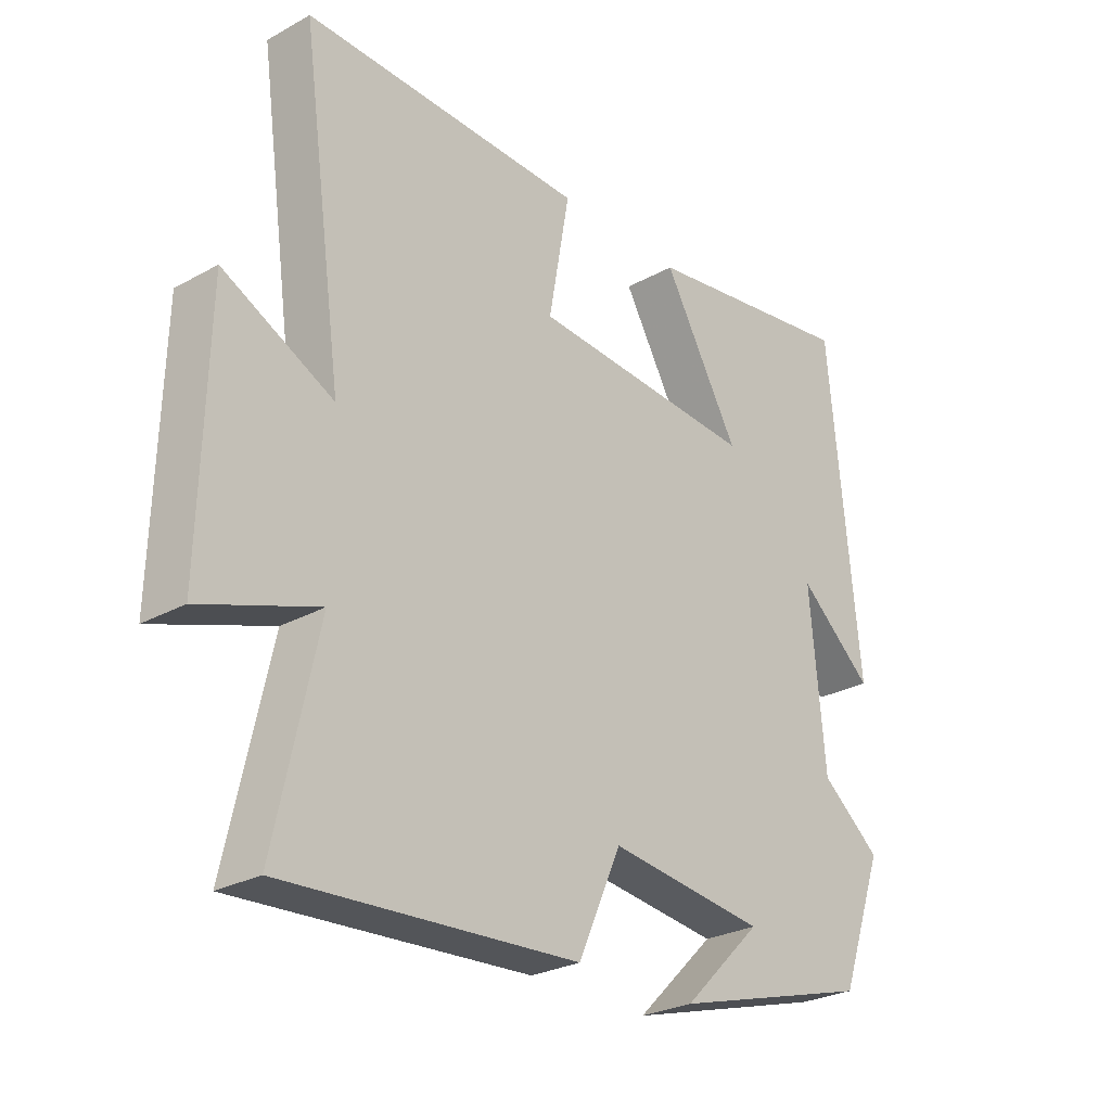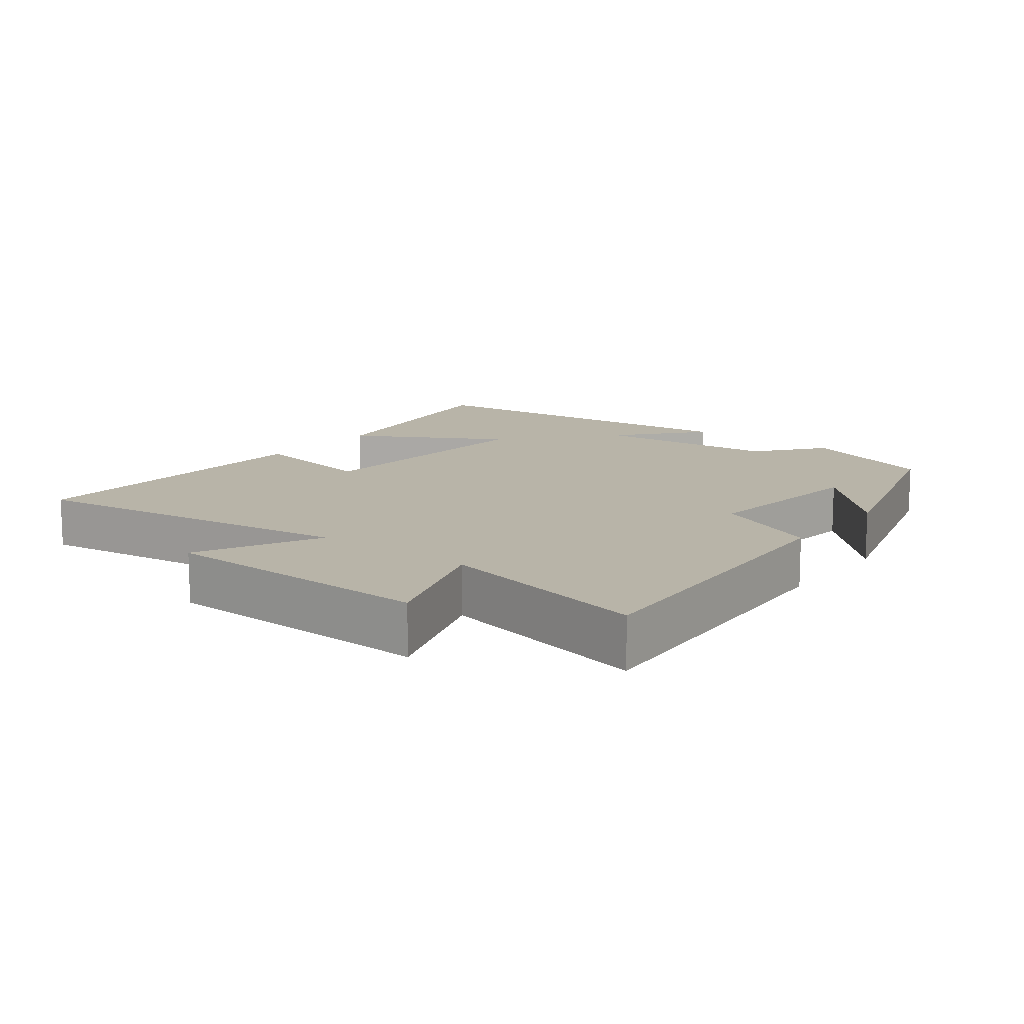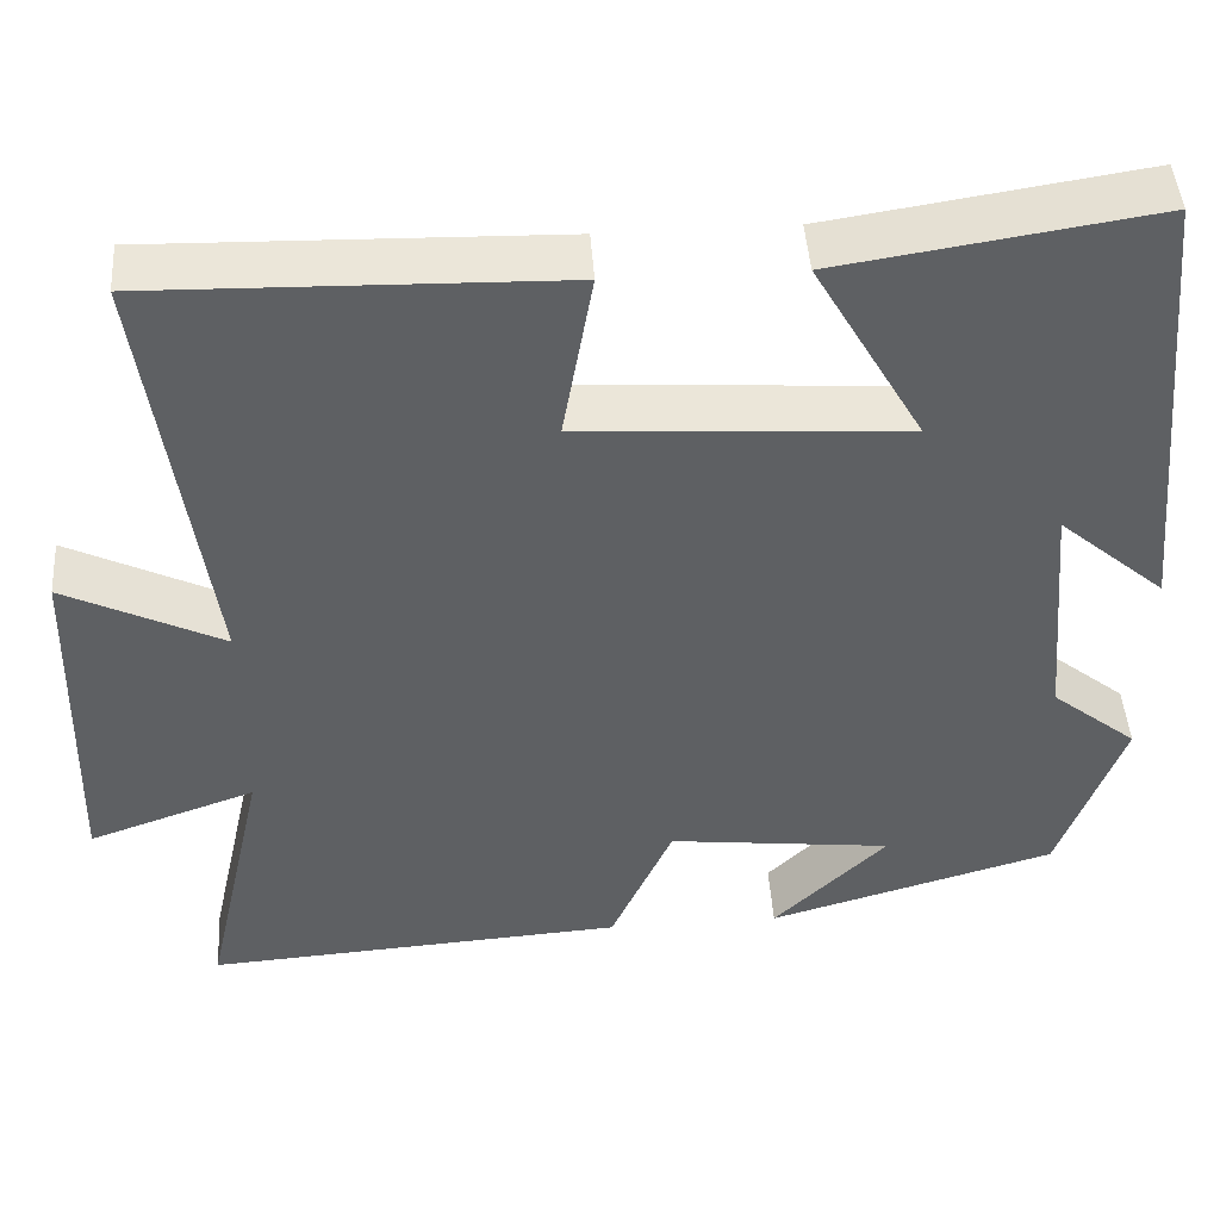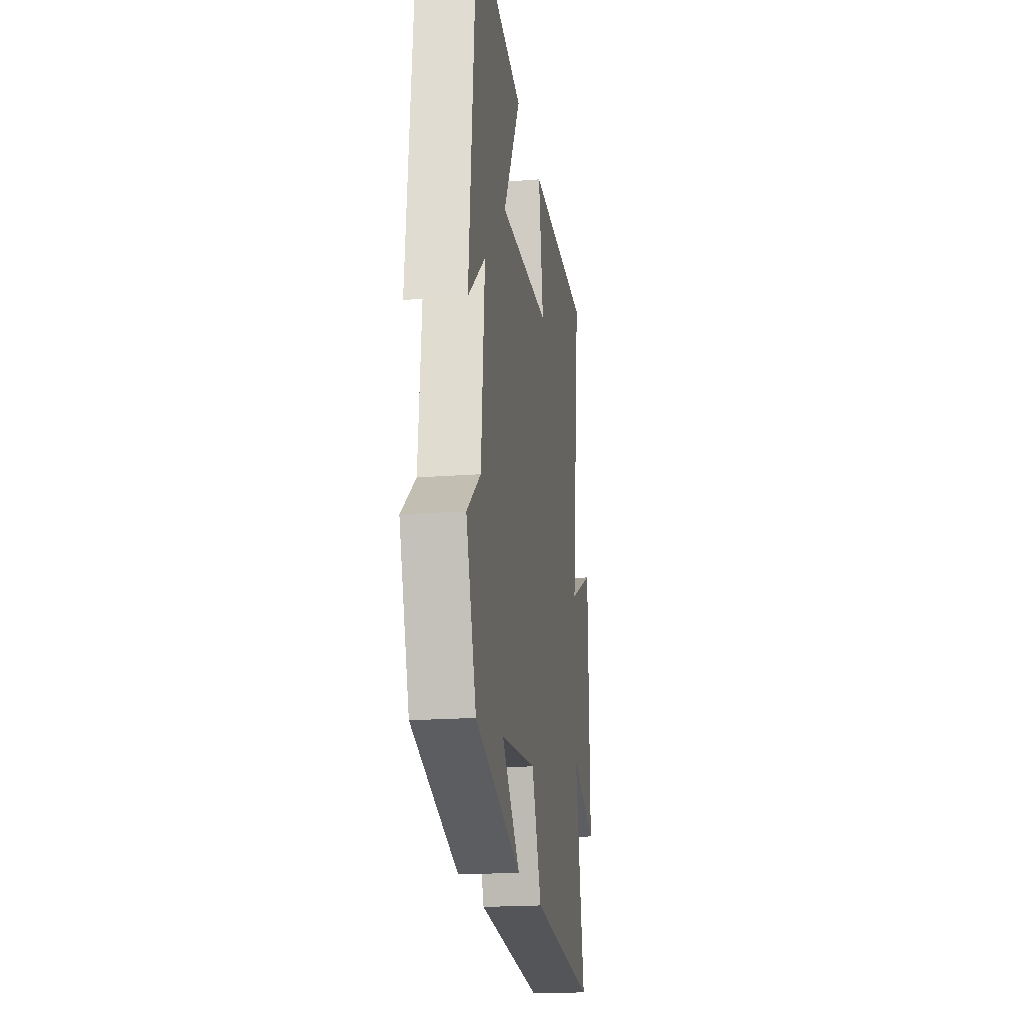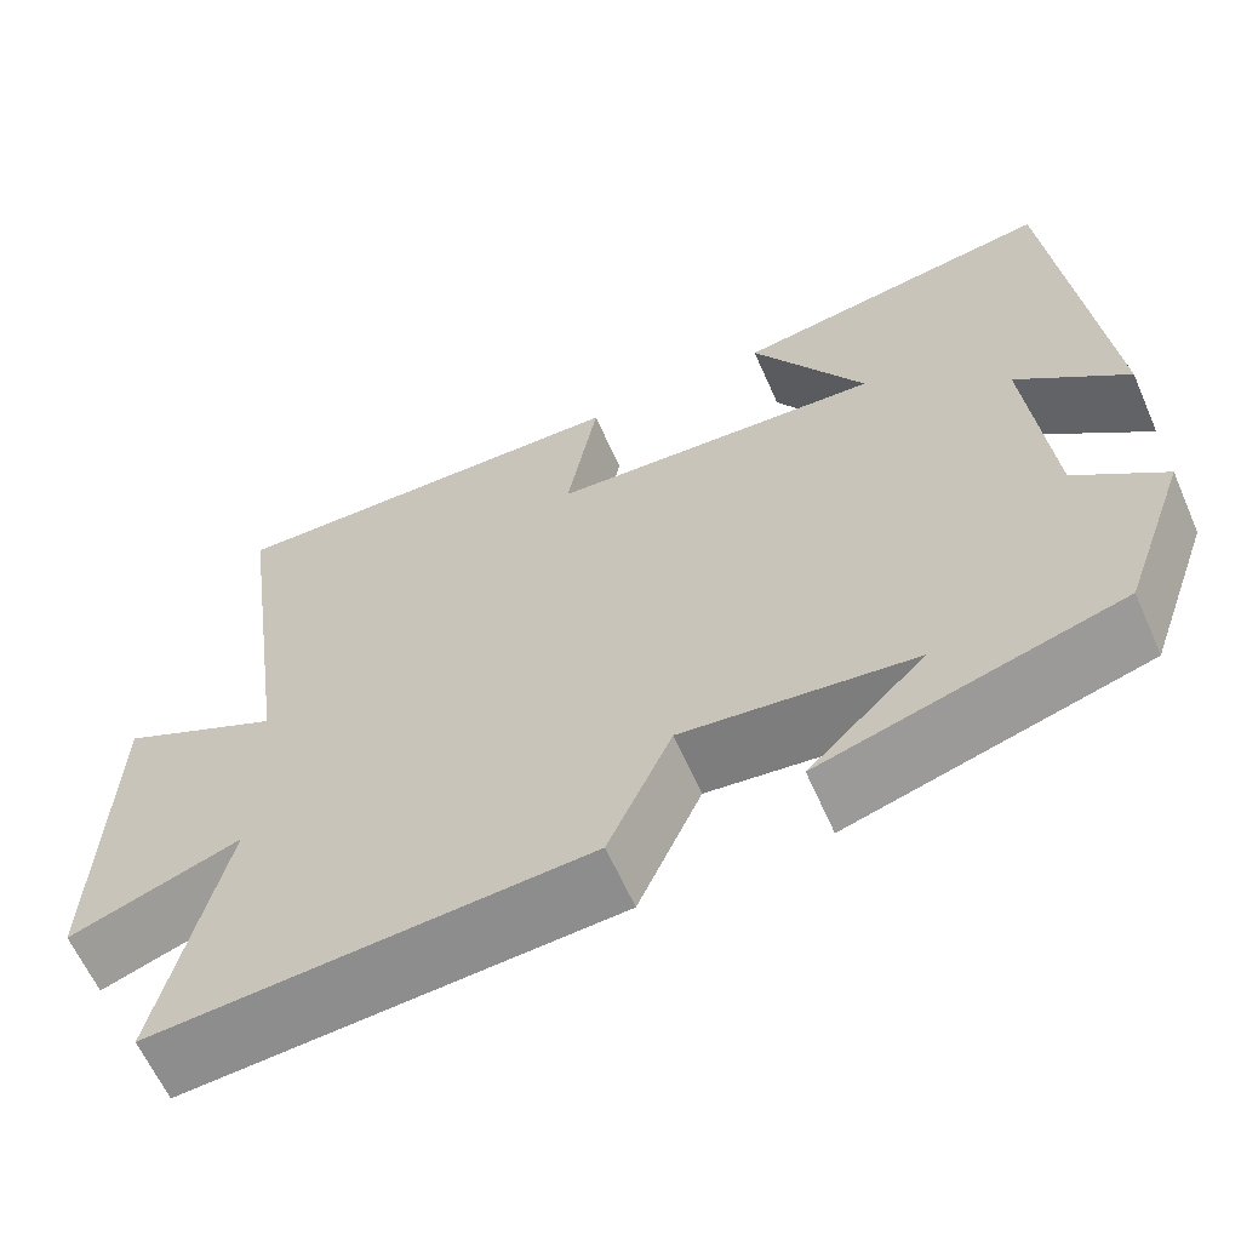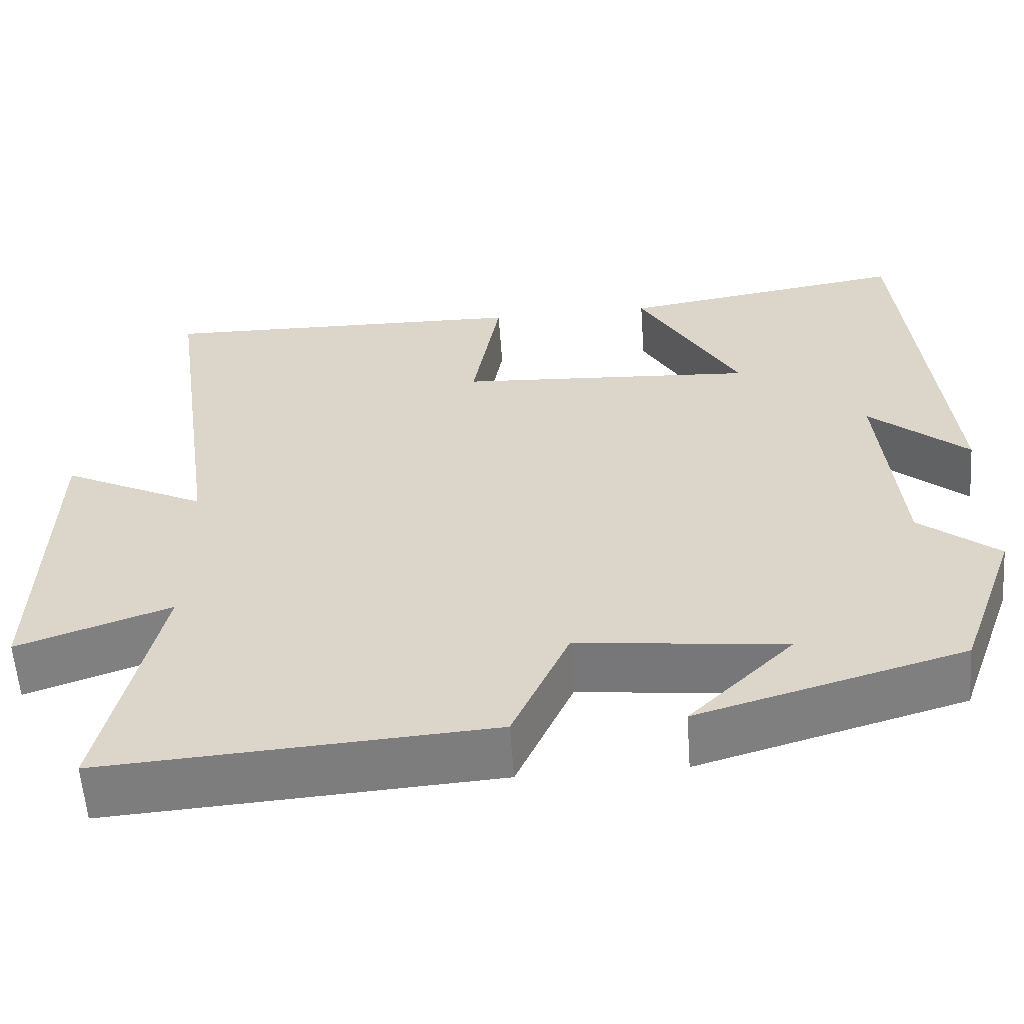
<metadata>
{"format":"obj","ext":"obj","renderer":"f3d","projection":"perspective","resolution":1024,"background":"white","views":[{"elev":-27.1,"azim":130.6,"up":"+Z"},{"elev":13.0,"azim":127.7,"up":"+Y"},{"elev":45.8,"azim":176.0,"up":"+Z"},{"elev":-20.2,"azim":-82.1,"up":"+Z"},{"elev":-62.8,"azim":-156.2,"up":"+Z"},{"elev":-58.6,"azim":-175.9,"up":"+Z"}]}
</metadata>
<code>
v 0.568 0.07 0.512
v 0.5 0.07 0.028
v 0.678 0.07 0.116
v 0.688 0.07 -0.284
v 0.5 0.07 -0.218
v 0.569 0.07 -0.531
v 0.094 0.07 -0.5
v 0.024 0.07 -0.344
v -0.23 0.07 -0.374
v -0.102 0.07 -0.5
v -0.428 0.07 -0.406
v -0.5 0.07 -0.206
v -0.403 0.07 -0.128
v -0.379 0.07 0.142
v -0.5 0.07 0.038
v -0.451 0.07 0.554
v -0.097 0.07 0.5
v -0.221 0.07 0.284
v 0.145 0.07 0.308
v 0.111 0.07 0.5
v 0.568 0 0.512
v 0.5 0 0.028
v 0.678 0 0.116
v 0.688 0 -0.284
v 0.5 0 -0.218
v 0.569 0 -0.531
v 0.094 0 -0.5
v 0.024 0 -0.344
v -0.23 0 -0.374
v -0.102 0 -0.5
v -0.428 0 -0.406
v -0.5 0 -0.206
v -0.403 0 -0.128
v -0.379 0 0.142
v -0.5 0 0.038
v -0.451 0 0.554
v -0.097 0 0.5
v -0.221 0 0.284
v 0.145 0 0.308
v 0.111 0 0.5
f 19 20 1 2
f 18 19 2
f 15 16 17 18
f 14 15 18
f 13 14 18 2
f 12 13 2
f 9 10 11 12
f 8 9 12 2
f 5 6 7 8
f 5 8 2 3
f 3 4 5
f 22 21 40 39
f 22 39 38
f 38 37 36 35
f 38 35 34
f 22 38 34 33
f 22 33 32
f 32 31 30 29
f 22 32 29 28
f 28 27 26 25
f 23 22 28 25
f 25 24 23
f 1 21 22 2
f 2 22 23 3
f 3 23 24 4
f 4 24 25 5
f 5 25 26 6
f 6 26 27 7
f 7 27 28 8
f 8 28 29 9
f 9 29 30 10
f 10 30 31 11
f 11 31 32 12
f 12 32 33 13
f 13 33 34 14
f 14 34 35 15
f 15 35 36 16
f 16 36 37 17
f 17 37 38 18
f 18 38 39 19
f 19 39 40 20
f 20 40 21 1

</code>
